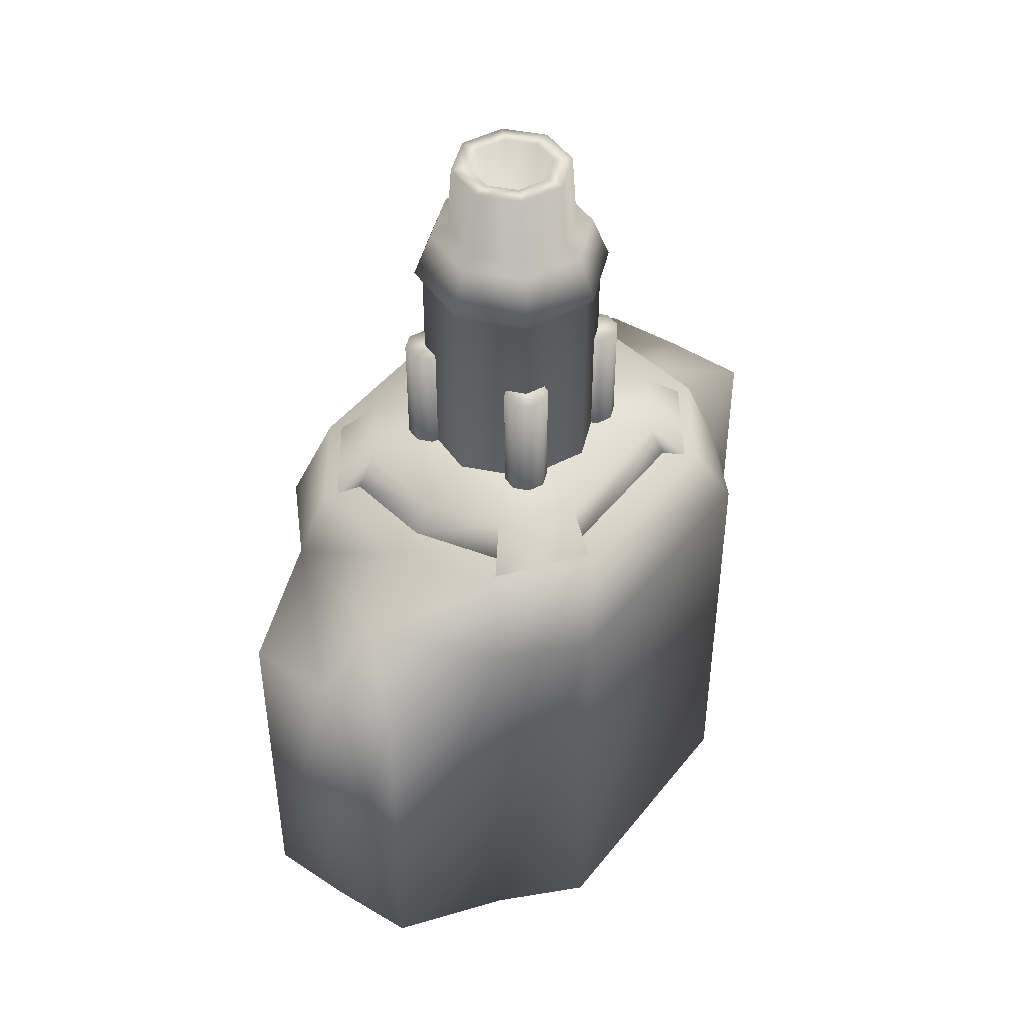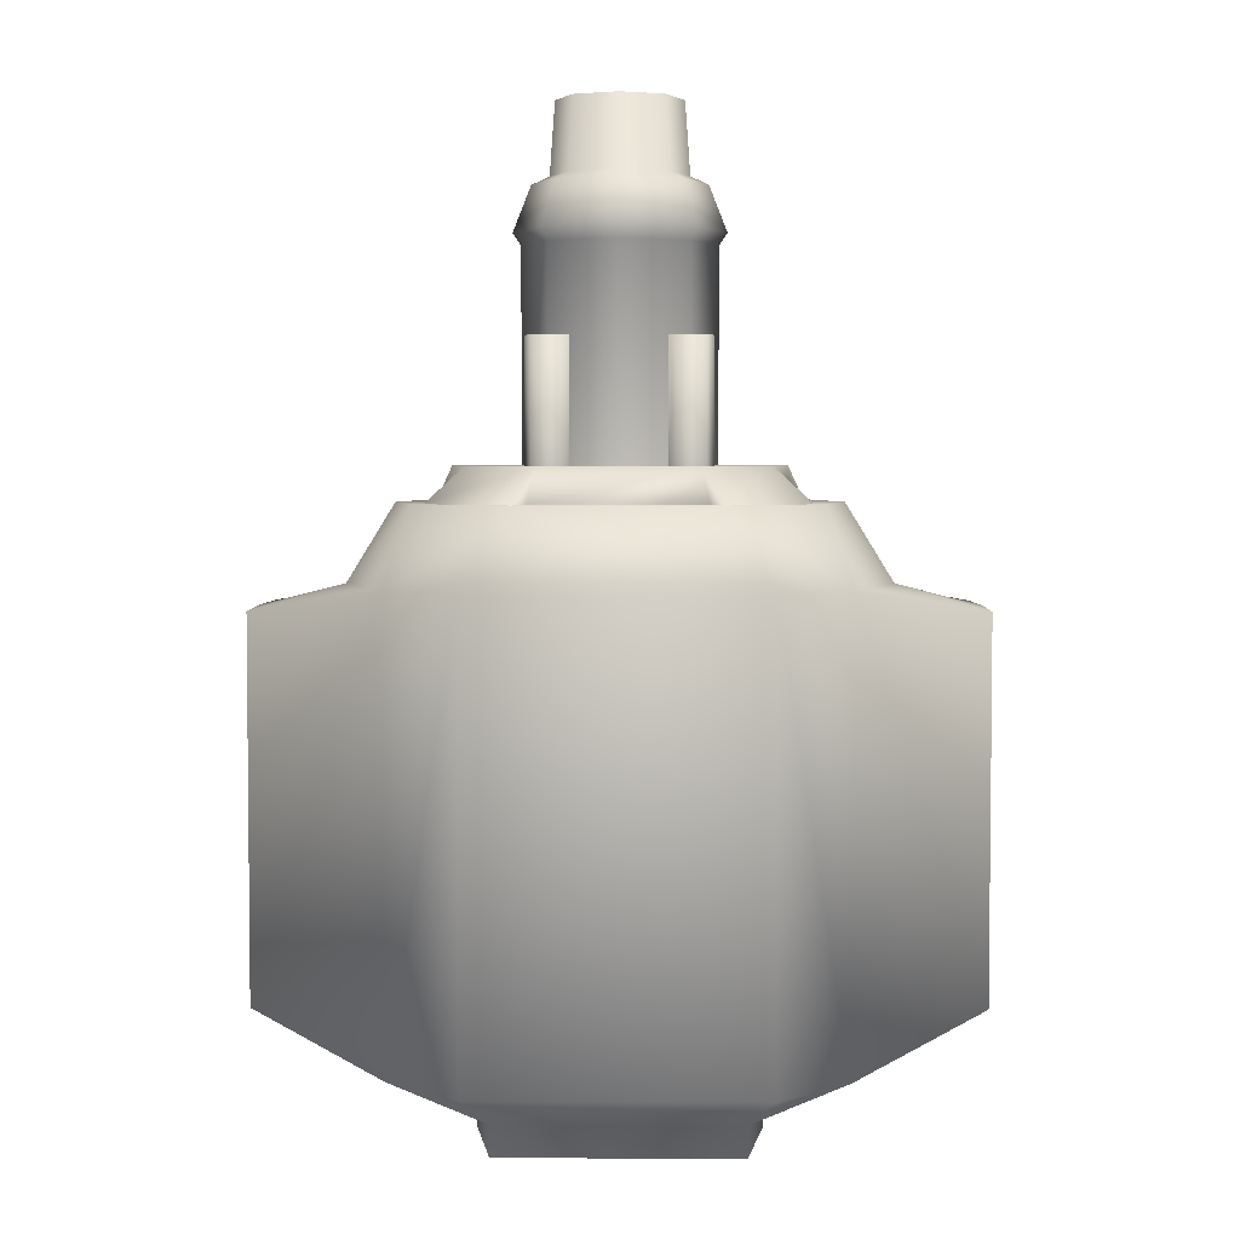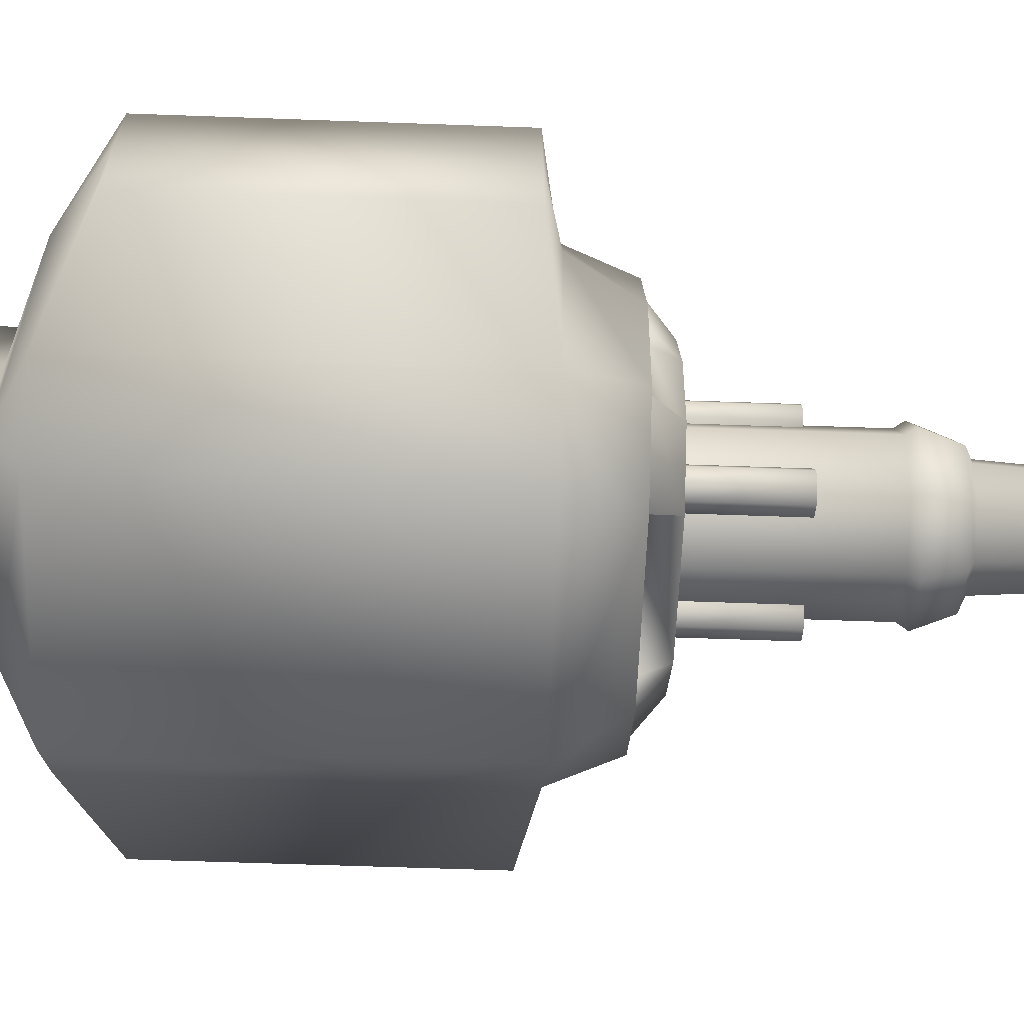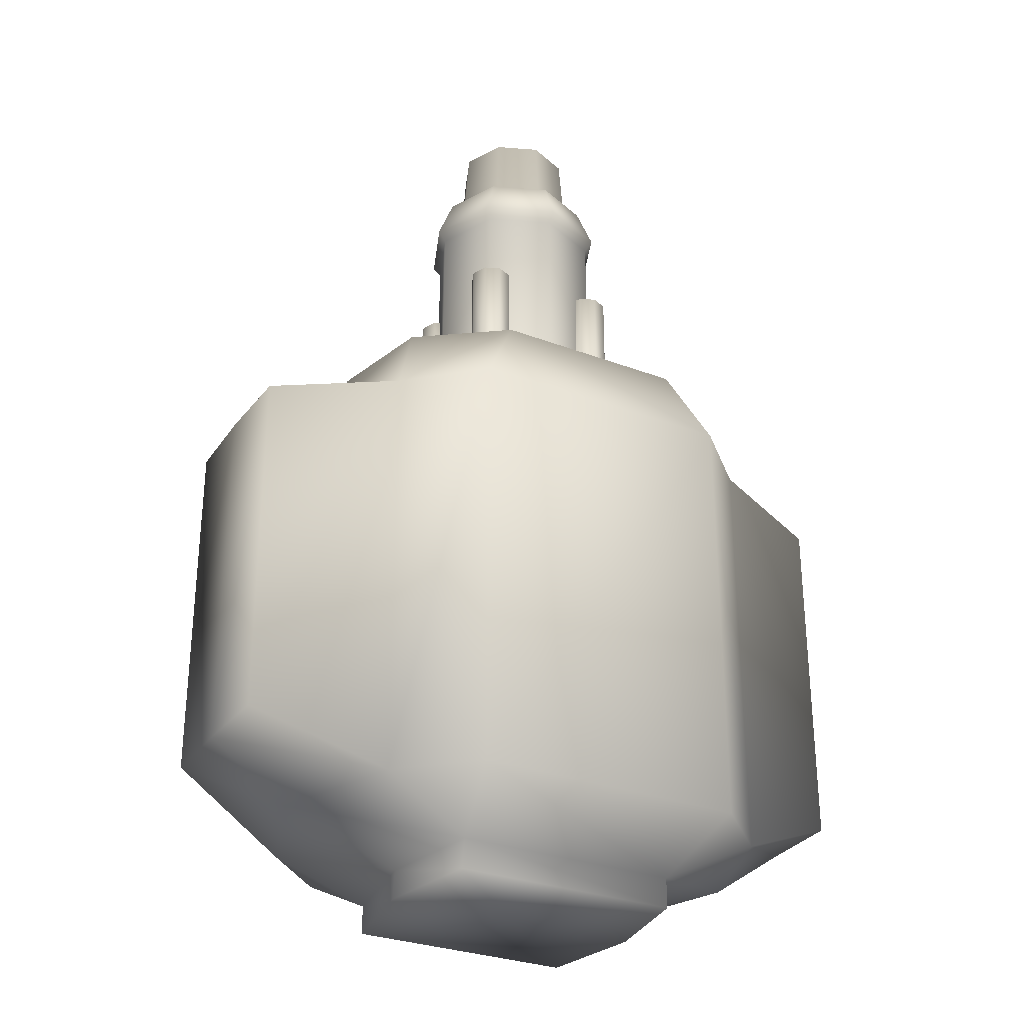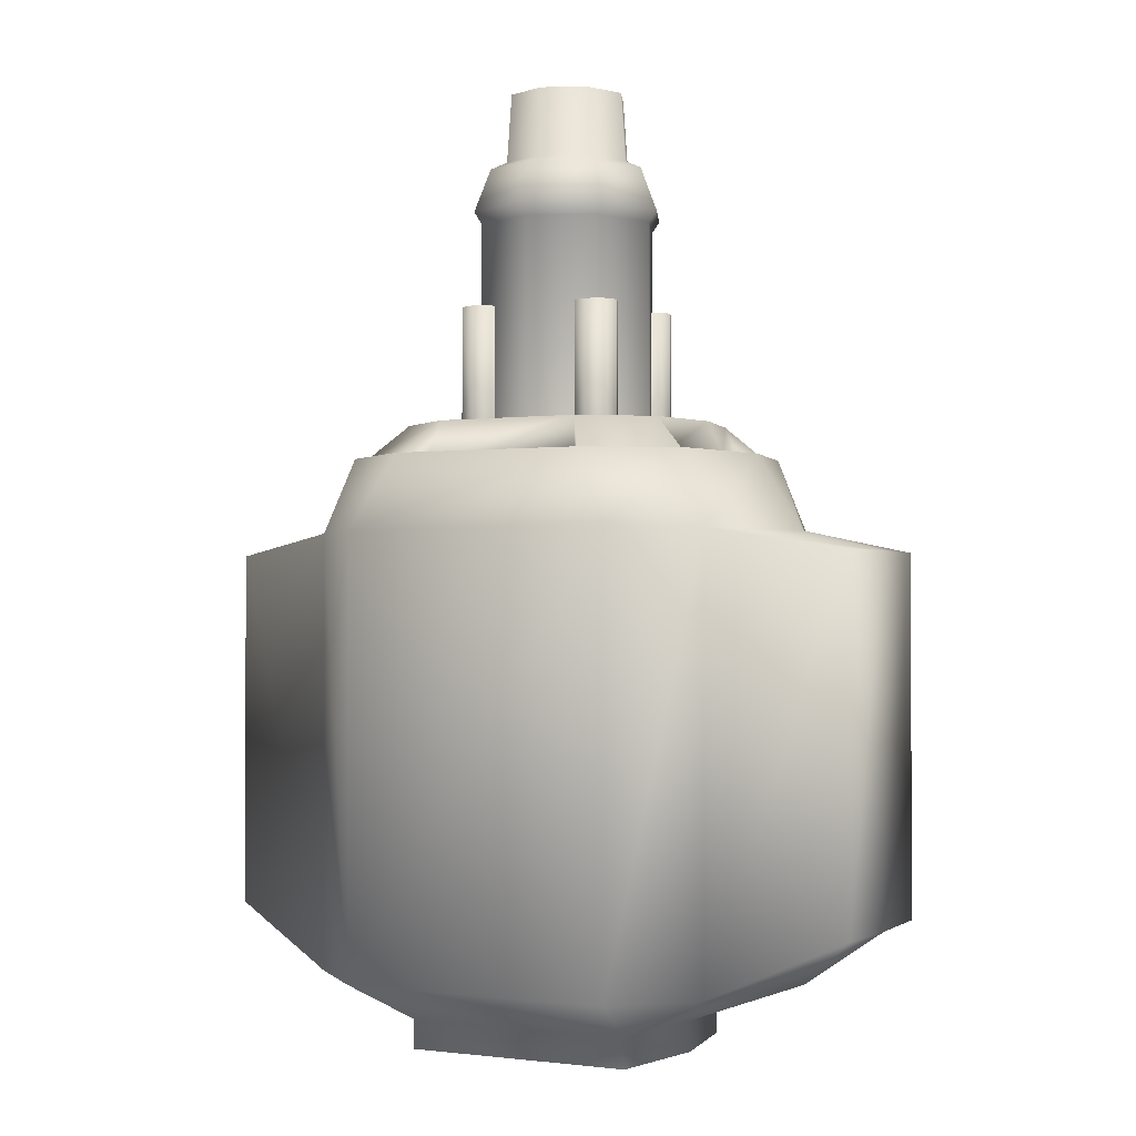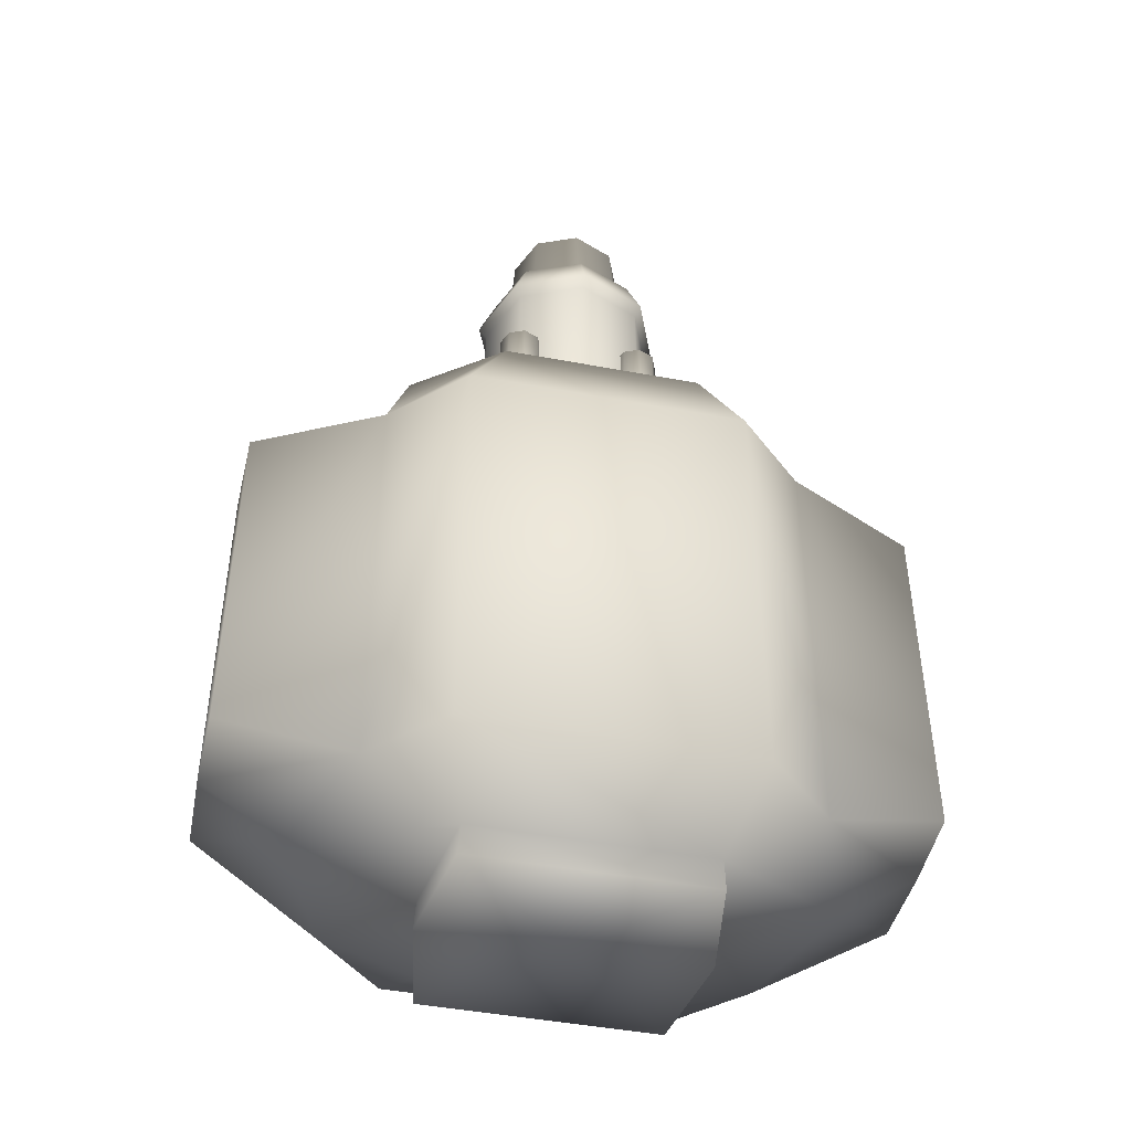
<metadata>
{"format":"obj","ext":"obj","renderer":"f3d","projection":"perspective","resolution":1024,"background":"white","views":[{"elev":45.4,"azim":-54.3,"up":"+Z"},{"elev":3.8,"azim":0.7,"up":"+Z"},{"elev":-61.2,"azim":-92.1,"up":"+Y"},{"elev":-29.8,"azim":-29.1,"up":"+Z"},{"elev":-1.0,"azim":-153.0,"up":"+Z"},{"elev":-45.6,"azim":-12.2,"up":"+Z"}]}
</metadata>
<code>
o gunIon_Cylinder.012
v 0 -0.04088 0.2292
v -0.02887 -0.02891 0.2292
v -0.02887 -0.02891 0.1269
v 0 -0.04088 0.1269
v -0.04084 -3.8e-05 0.2292
v -0.04084 -3.8e-05 0.1269
v -0.02887 0.02886 0.2292
v -0.02887 0.02886 0.1269
v 0 0.04083 0.2292
v 0 0.04083 0.1269
v 0.02887 0.02886 0.2292
v 0.02887 0.02886 0.1269
v 0.04084 -3.8e-05 0.2292
v 0.04084 -3.8e-05 0.1269
v 0.02887 -0.02891 0.2292
v 0.02887 -0.02891 0.1269
v 0 -0.02906 0.2577
v -0.02052 -0.02055 0.2577
v -0.02903 -3.5e-05 0.2577
v -0.02052 0.0205 0.2577
v 0 0.02901 0.2577
v 0.02052 0.0205 0.2577
v 0.02903 -3.5e-05 0.2577
v 0.02052 -0.02055 0.2577
v 0 -0.02682 0.2887
v -0.01894 -0.01897 0.2887
v -0.02678 -3.5e-05 0.2887
v -0.01894 0.01892 0.2887
v 0 0.02677 0.2887
v 0.01894 0.01892 0.2887
v 0.02678 -3.5e-05 0.2887
v 0.01894 -0.01897 0.2887
v 0 -0.01865 0.2887
v -0.01316 -0.01319 0.2887
v -0.01862 -3.2e-05 0.2887
v -0.01316 0.01314 0.2887
v 0 0.0186 0.2887
v 0.01316 0.01314 0.2887
v 0.01862 -3.2e-05 0.2887
v 0.01316 -0.01319 0.2887
v 0 -2.8e-05 0.201
v -0 -0.04445 0.2344
v -0.0314 -0.03144 0.2344
v -0.04442 -3.9e-05 0.2344
v -0.0314 0.03139 0.2344
v -0 0.04441 0.2344
v 0.0314 0.03139 0.2344
v 0.04442 -3.9e-05 0.2344
v 0.0314 -0.03144 0.2344
v -0 -0.03671 0.2541
v -0.02593 -0.02596 0.2541
v -0.03668 -3.7e-05 0.2541
v -0.02593 0.02591 0.2541
v -0 0.03666 0.2541
v 0.02593 0.02591 0.2541
v 0.03668 -3.7e-05 0.2541
v 0.02593 -0.02596 0.2541
v 0.02121 0.03535 0.1362
v 0.02121 0.03535 0.1913
v 0.02828 0.03828 0.1362
v 0.02828 0.03828 0.1913
v 0.03535 0.03535 0.1362
v 0.03535 0.03535 0.1913
v 0.03828 0.02828 0.1362
v 0.03828 0.02828 0.1913
v 0.03535 0.02121 0.1362
v 0.03535 0.02121 0.1913
v 0.02828 0.01828 0.1362
v 0.02828 0.01828 0.1913
v 0.02121 0.02121 0.1913
v 0.01828 0.02828 0.1362
v 0.01828 0.02828 0.1913
v -0.01828 -0.02828 0.1913
v -0.01828 -0.02828 0.1362
v -0.02121 -0.02121 0.1913
v -0.02828 -0.01828 0.1913
v -0.02828 -0.01828 0.1362
v -0.03535 -0.02121 0.1913
v -0.03535 -0.02121 0.1362
v -0.03828 -0.02828 0.1913
v -0.03828 -0.02828 0.1362
v -0.03535 -0.03535 0.1913
v -0.03535 -0.03535 0.1362
v -0.02828 -0.03828 0.1913
v -0.02828 -0.03828 0.1362
v -0.02121 -0.03535 0.1913
v -0.02121 -0.03535 0.1362
v 0.06161 -0.08909 -0.1065
v 0.09304 -0.05928 -0.1065
v 0.1142 -3.7e-05 -0.1065
v 0.09303 0.05921 -0.1065
v 0.06161 0.08902 -0.1065
v 0.05134 -0.05045 -0.1264
v 0.0597 -3.7e-05 -0.1264
v 0.05134 0.05037 -0.1264
v 0.06136 -0.08909 0.08969
v 0.09319 -0.05925 0.08969
v 0.1142 -3.7e-05 0.08969
v 0.09319 0.05917 0.08969
v 0.06136 0.08902 0.08969
v 0.1498 -0.0389 -0.08112
v 0.1507 -3.7e-05 -0.08136
v 0.1498 0.03882 -0.08112
v 0.1498 -0.0389 0.08034
v 0.1507 -3.7e-05 0.08057
v 0.1498 0.03882 0.08034
v 0.04401 -0.07837 0.1236
v 0.08284 -0.04958 0.1236
v 0.0934 -3.7e-05 0.1236
v 0.08284 0.04951 0.1236
v 0.04401 0.07829 0.1236
v 0 -3.7e-05 0.1236
v 0.0521 -0.04936 -0.1399
v 0.06045 -3.7e-05 -0.1399
v 0.0521 0.04929 -0.1399
v -0.06161 -0.08909 -0.1065
v -0.09304 -0.05928 -0.1065
v -0.1142 -3.7e-05 -0.1065
v -0.09303 0.05921 -0.1065
v -0.06161 0.08902 -0.1065
v -0.05134 -0.05045 -0.1264
v -0.0597 -3.7e-05 -0.1264
v -0.05134 0.05037 -0.1264
v -0.06136 -0.08909 0.08969
v -0.09319 -0.05925 0.08969
v -0.1142 -3.7e-05 0.08969
v -0.09319 0.05917 0.08969
v -0.06136 0.08902 0.08969
v -0.1498 -0.0389 -0.08112
v -0.1507 -3.7e-05 -0.08136
v -0.1498 0.03882 -0.08112
v -0.1498 -0.0389 0.08034
v -0.1507 -3.7e-05 0.08057
v -0.1498 0.03882 0.08034
v -0.04401 -0.07837 0.1236
v -0.08284 -0.04958 0.1236
v -0.0934 -3.7e-05 0.1236
v -0.08284 0.04951 0.1236
v -0.04401 0.07829 0.1236
v -0.0521 -0.04936 -0.1399
v -0.06045 -3.7e-05 -0.1399
v -0.0521 0.04929 -0.1399
v -0 -3.7e-05 -0.1399
v 0.04135 0.07354 0.1235
v 0.03614 -0.06435 0.1235
v 0.06802 -0.04072 0.1235
v 0.0767 -3.7e-05 0.1235
v 0.06802 0.04065 0.1235
v 0.03614 0.06428 0.1235
v -0.03614 -0.06435 0.1235
v -0.06802 -0.04072 0.1235
v -0.0767 -3.7e-05 0.1235
v -0.06802 0.04065 0.1235
v -0.03614 0.06428 0.1235
v 0.07782 0.0465 0.1235
v -0.04135 0.07354 0.1235
v 0.07782 -0.04658 0.1235
v 0.04135 -0.07362 0.1235
v -0.07782 -0.04658 0.1235
v -0.07782 0.0465 0.1235
v -0.04135 -0.07362 0.1235
v -0.03286 -0.05851 0.1387
v -0.06184 0.03695 0.1387
v 0.03286 -0.05851 0.1387
v 0.06184 0.03695 0.1387
v 0.06184 -0.03702 0.1387
v 0.06972 -3.7e-05 0.1387
v 0.03286 0.05844 0.1387
v 0 -3.7e-05 0.1387
v -0.06184 -0.03702 0.1387
v -0.06972 -3.7e-05 0.1387
v -0.03286 0.05844 0.1387
v 0.03535 -0.02121 0.1362
v 0.03535 -0.02121 0.1913
v 0.03828 -0.02828 0.1362
v 0.03828 -0.02828 0.1913
v 0.03535 -0.03535 0.1362
v 0.03535 -0.03535 0.1913
v 0.02828 -0.03828 0.1362
v 0.02828 -0.03828 0.1913
v 0.02121 -0.03535 0.1362
v 0.02121 -0.03535 0.1913
v 0.01828 -0.02828 0.1362
v 0.01828 -0.02828 0.1913
v 0.02121 -0.02121 0.1913
v 0.02828 -0.01828 0.1362
v 0.02828 -0.01828 0.1913
v -0.02828 0.01828 0.1913
v -0.02828 0.01828 0.1362
v -0.02121 0.02121 0.1913
v -0.01828 0.02828 0.1913
v -0.01828 0.02828 0.1362
v -0.02121 0.03535 0.1913
v -0.02121 0.03535 0.1362
v -0.02828 0.03828 0.1913
v -0.02828 0.03828 0.1362
v -0.03535 0.03535 0.1913
v -0.03535 0.03535 0.1362
v -0.03828 0.02828 0.1913
v -0.03828 0.02828 0.1362
v -0.03535 0.02121 0.1913
v -0.03535 0.02121 0.1362
f 1 2 3 4
f 2 5 6 3
f 5 7 8 6
f 7 9 10 8
f 9 11 12 10
f 11 13 14 12
f 15 1 4 16
f 13 15 16 14
f 1 15 49 42
f 7 5 44 45
f 20 21 54 53
f 13 11 47 48
f 19 20 53 52
f 5 2 43 44
f 18 19 52 51
f 17 18 51 50
f 18 17 25 26
f 24 23 31 32
f 22 21 29 30
f 21 20 28 29
f 19 18 26 27
f 23 22 30 31
f 17 24 32 25
f 20 19 27 28
f 31 30 38 39
f 25 32 40 33
f 28 27 35 36
f 26 25 33 34
f 32 31 39 40
f 30 29 37 38
f 29 28 36 37
f 27 26 34 35
f 35 34 41
f 39 38 41
f 33 40 41
f 36 35 41
f 34 33 41
f 40 39 41
f 38 37 41
f 37 36 41
f 42 49 57 50
f 45 44 52 53
f 44 43 51 52
f 43 42 50 51
f 49 48 56 57
f 48 47 55 56
f 46 45 53 54
f 47 46 54 55
f 24 17 50 57
f 9 7 45 46
f 15 13 48 49
f 21 22 55 54
f 11 9 46 47
f 22 23 56 55
f 2 1 42 43
f 23 24 57 56
f 96 88 89 97
f 98 97 104 105
f 99 98 105 106
f 99 91 92 100
f 91 90 94 95
f 95 94 114 115
f 90 89 93 94
f 89 88 93
f 107 96 97 108
f 108 97 98 109
f 109 98 99 110
f 110 99 100 111
f 104 101 102 105
f 105 102 103 106
f 97 89 101 104
f 89 90 102 101
f 91 99 106 103
f 90 91 103 102
f 92 91 95
f 114 113 143
f 115 114 143
f 116 121 93 88
f 122 141 140 121
f 96 124 116 88
f 124 125 117 116
f 126 133 132 125
f 127 134 133 126
f 127 128 120 119
f 119 123 122 118
f 140 143 113
f 121 140 113 93
f 123 142 141 122
f 118 122 121 117
f 117 121 116
f 135 136 125 124
f 136 137 126 125
f 137 138 127 126
f 138 139 128 127
f 128 100 92 120
f 132 133 130 129
f 133 134 131 130
f 125 132 129 117
f 117 129 130 118
f 119 131 134 127
f 118 130 131 119
f 120 123 119
f 141 143 140
f 142 143 141
f 135 124 96 107
f 92 95 123 120
f 139 111 100 128
f 95 115 142 123
f 115 143 142
f 94 93 113 114
f 112 107 108
f 112 108 109
f 112 109 110
f 112 110 111
f 112 135 107
f 112 136 135
f 112 137 136
f 112 138 137
f 112 139 138
f 112 111 139
f 152 151 170 171
f 150 145 164 162
f 159 161 162 170
f 149 154 172 168
f 157 146 166
f 147 148 165 167
f 144 149 168
f 169 164 166
f 169 166 167
f 169 167 165
f 169 165 168
f 169 162 164
f 169 170 162
f 169 171 170
f 169 163 171
f 169 172 163
f 169 168 172
f 155 144 168 165
f 158 157 166 164
f 156 160 163 172
f 161 150 162
f 153 152 171 163
f 146 147 167 166
f 160 153 163
f 154 156 172
f 145 158 164
f 151 159 170
f 148 155 165
f 58 59 61 60
f 60 61 63 62
f 62 63 65 64
f 64 65 67 66
f 66 67 69 68
f 61 59 72 70 69 67 65 63
f 71 72 59 58
f 79 78 76 77
f 81 80 78 79
f 83 82 80 81
f 85 84 82 83
f 84 86 73 75 76 78 80 82
f 74 73 86 87
f 87 86 84 85
f 173 174 176 175
f 175 176 178 177
f 177 178 180 179
f 179 180 182 181
f 181 182 184 183
f 176 174 187 185 184 182 180 178
f 186 187 174 173
f 194 193 191 192
f 196 195 193 194
f 198 197 195 196
f 200 199 197 198
f 199 201 188 190 191 193 195 197
f 189 188 201 202
f 202 201 199 200

</code>
